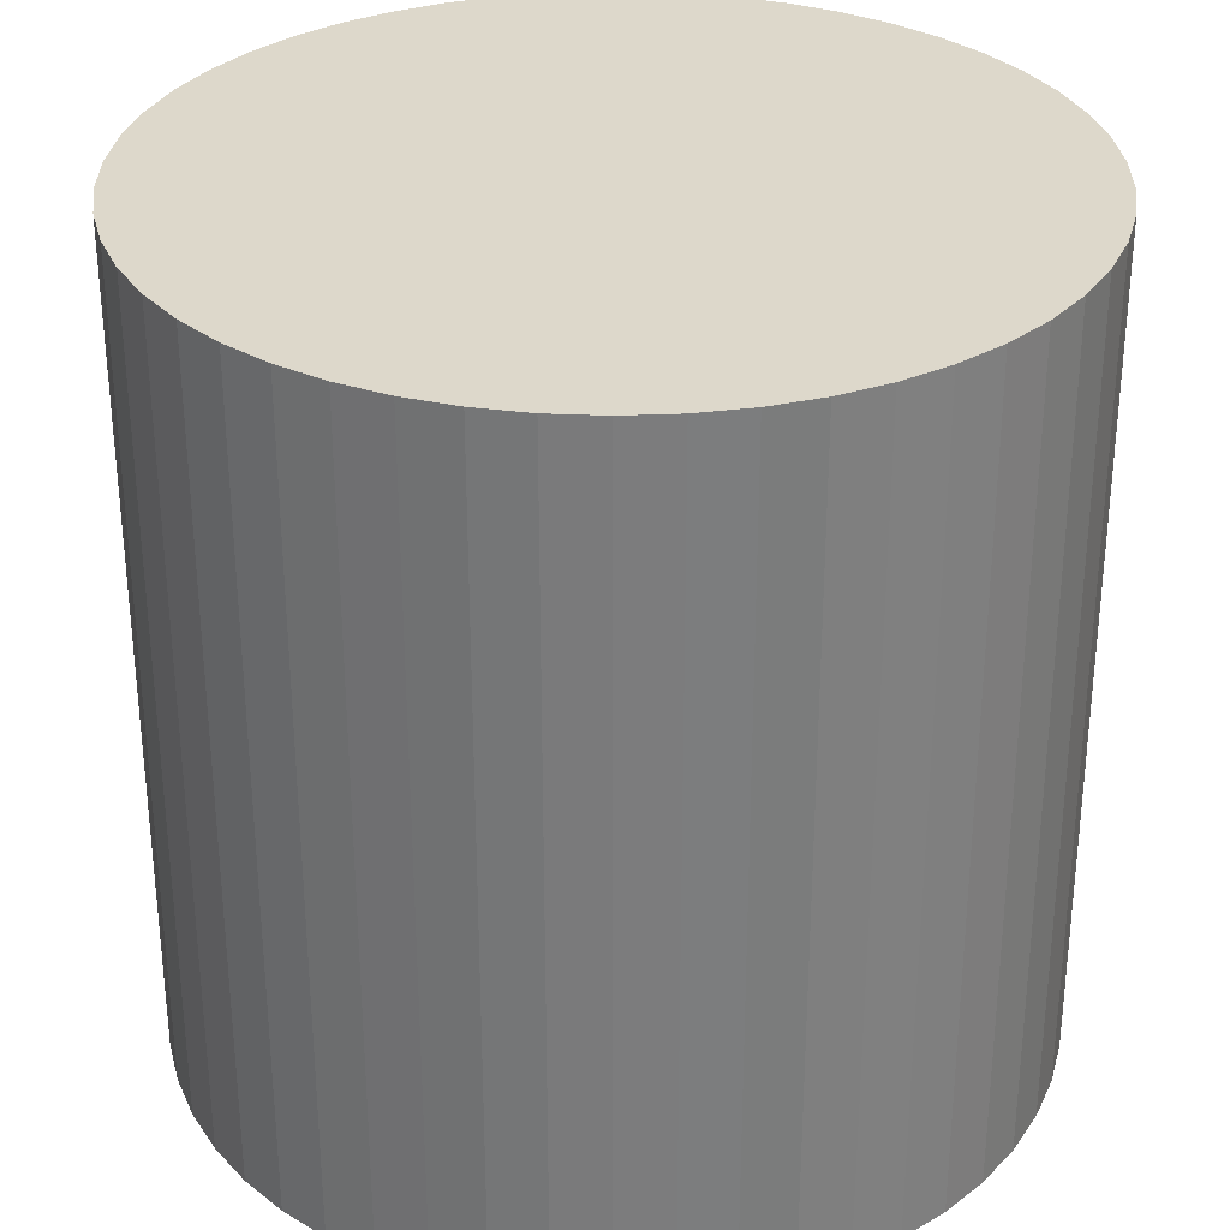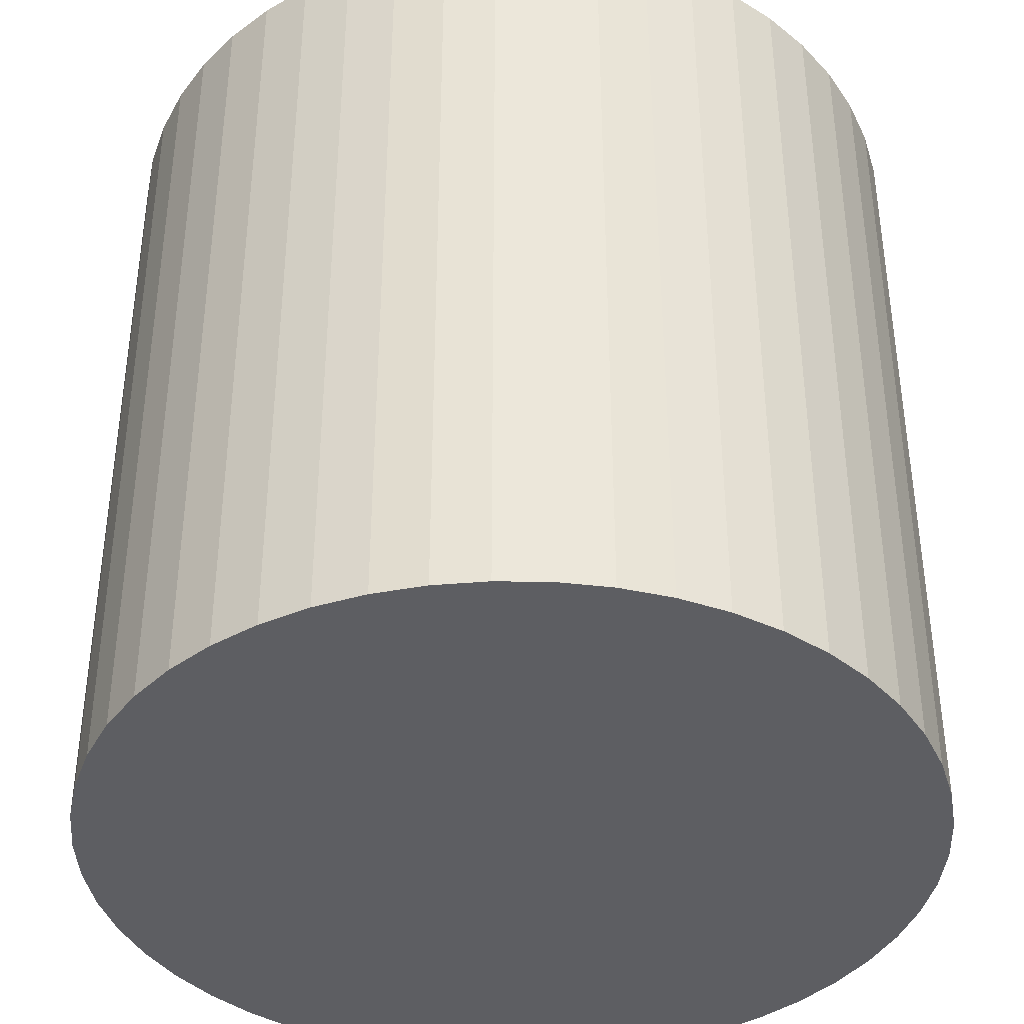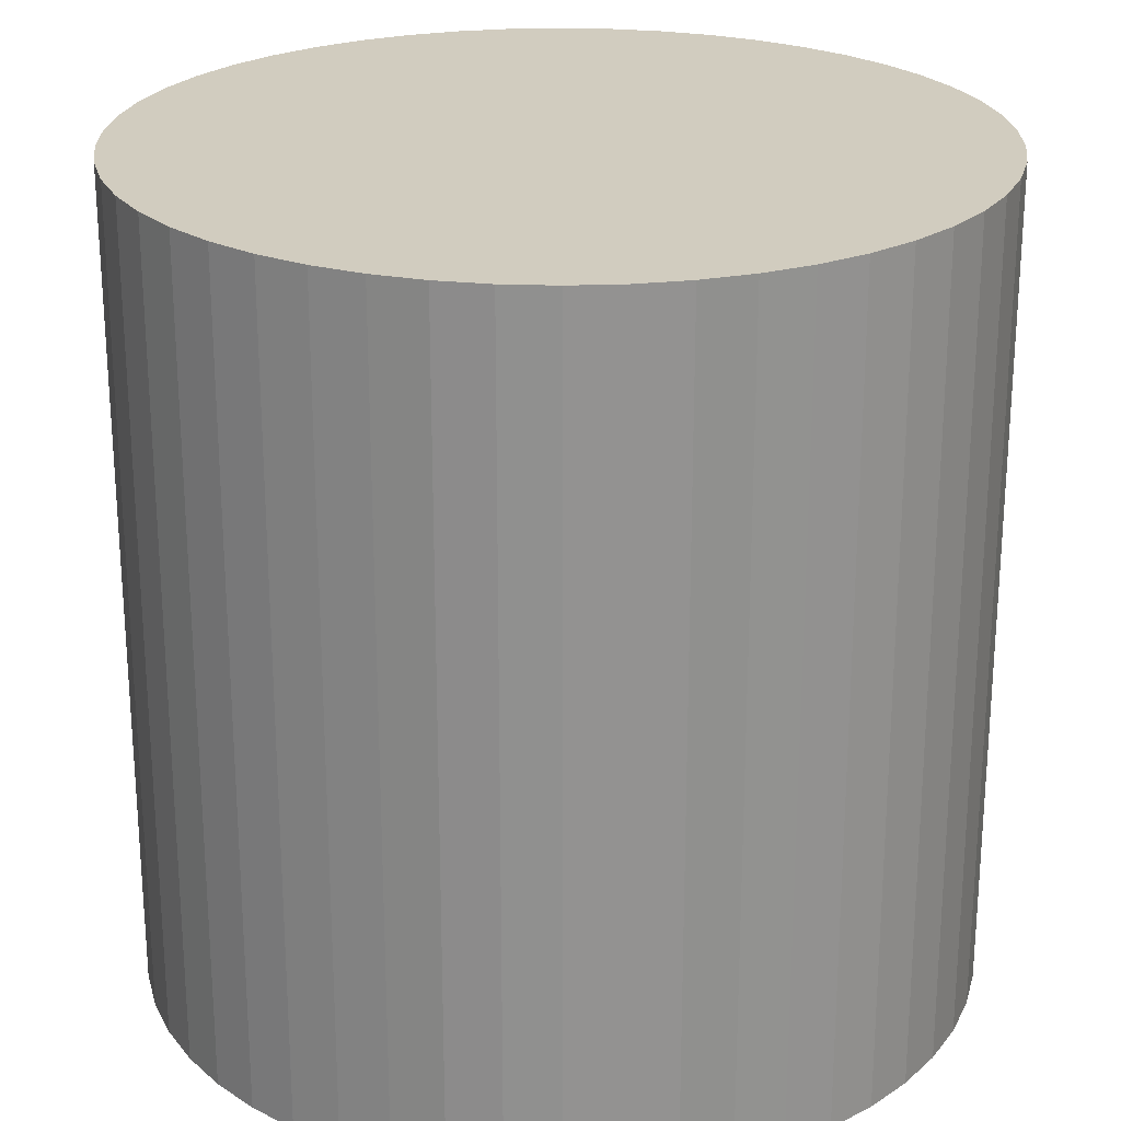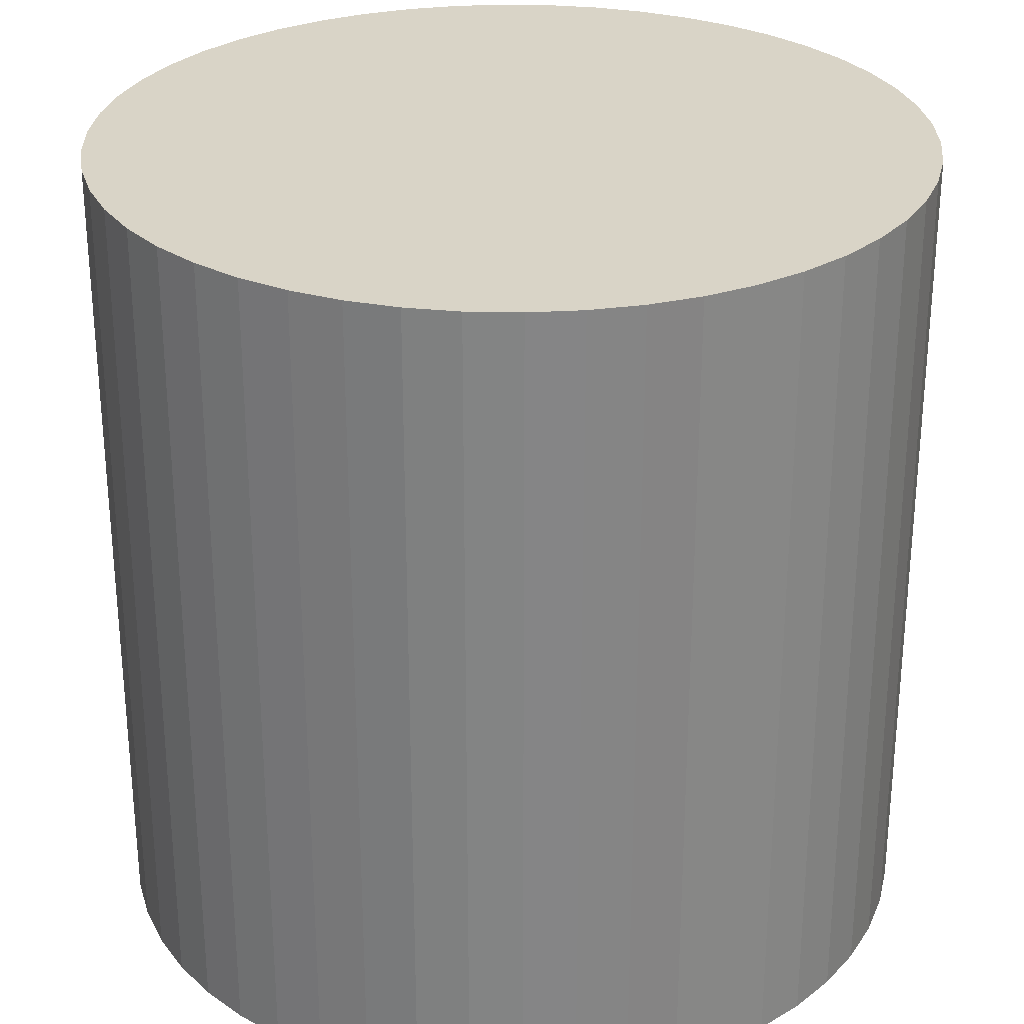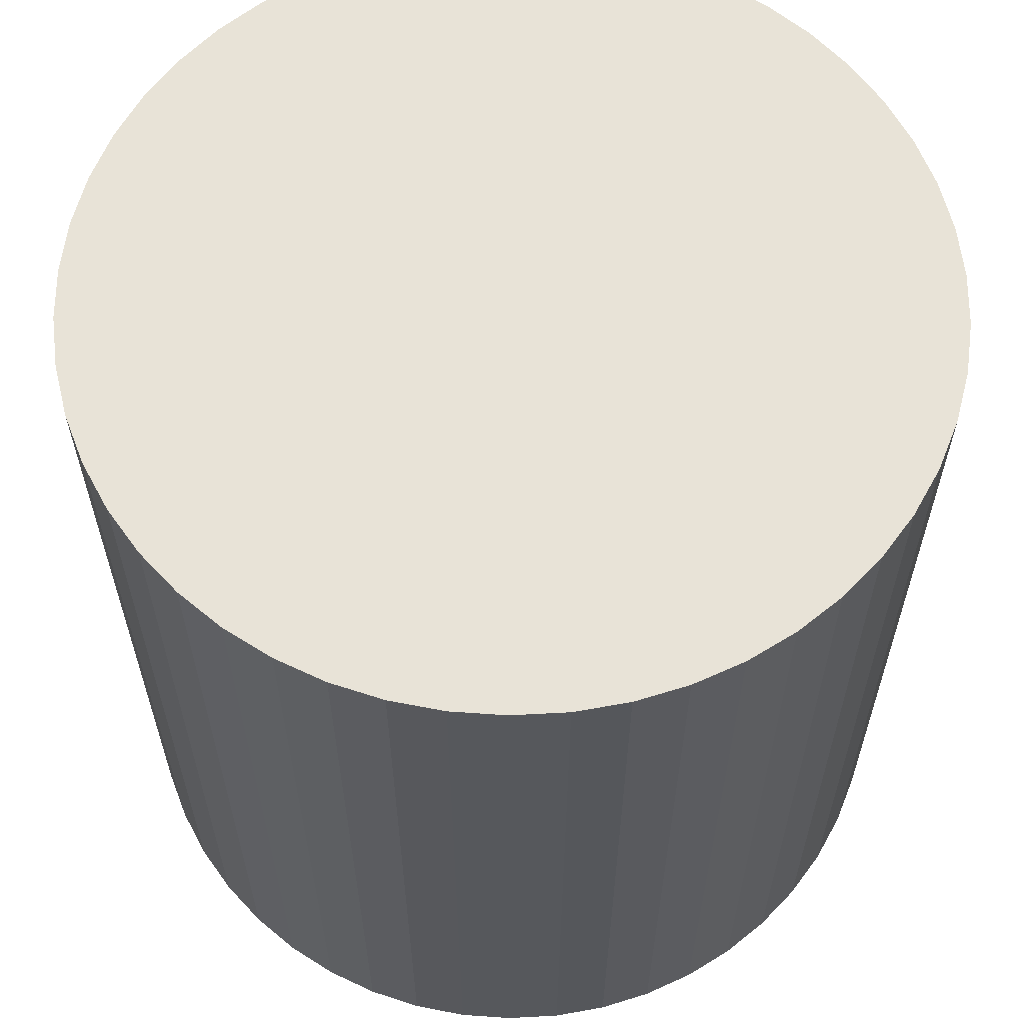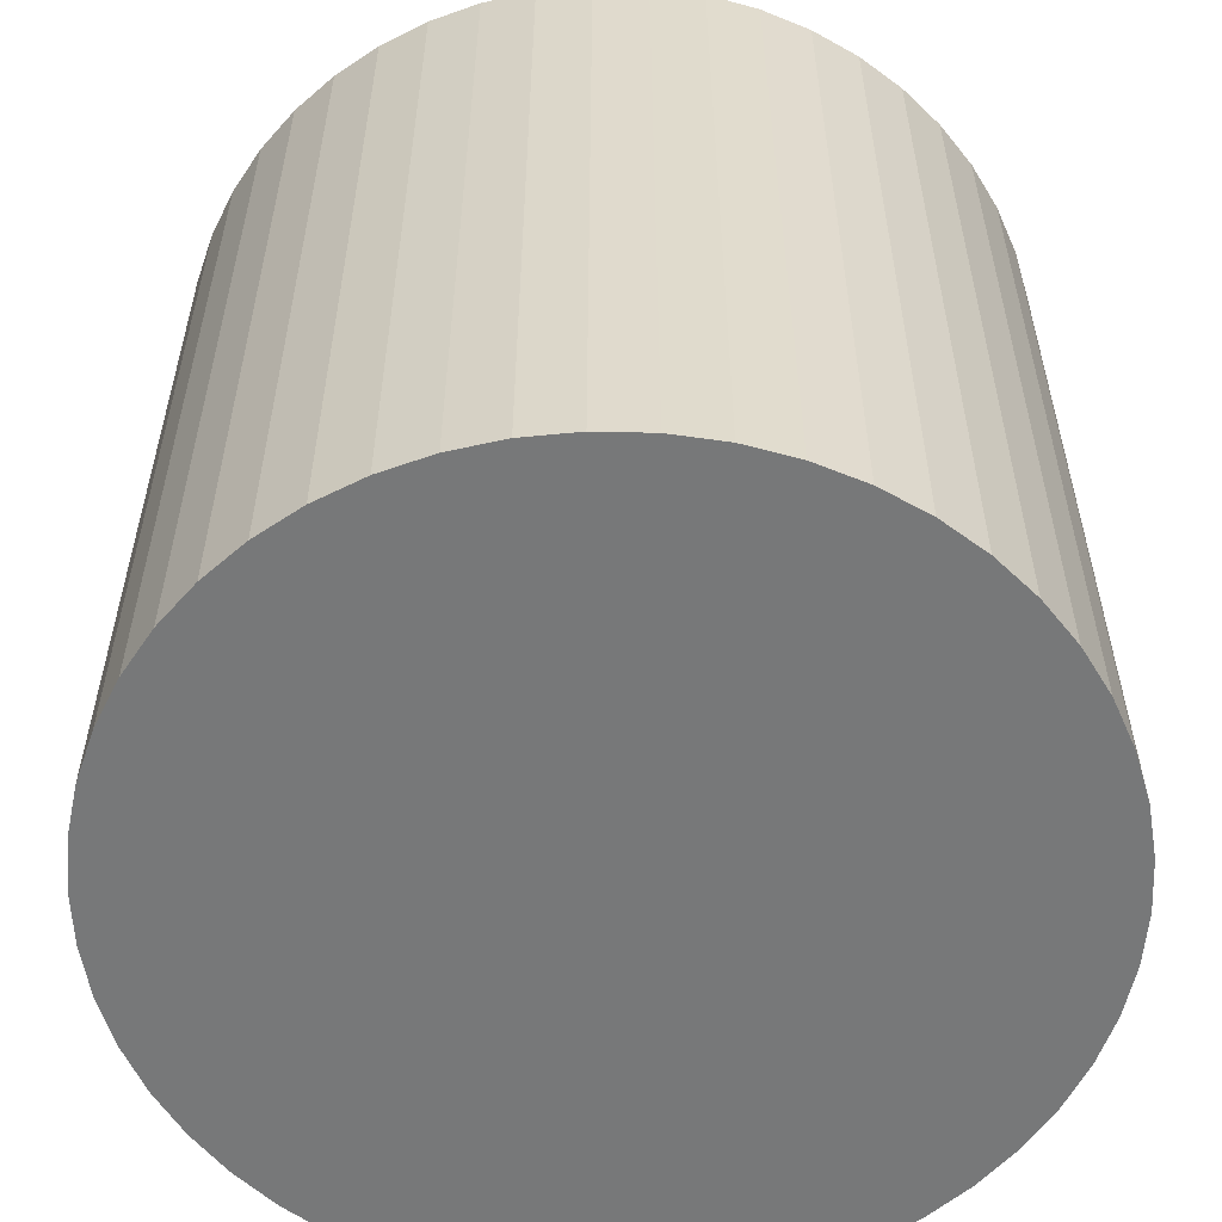
<metadata>
{"format":"obj","ext":"obj","renderer":"f3d","projection":"perspective","resolution":1024,"background":"white","views":[{"elev":31.4,"azim":165.8,"up":"+Y"},{"elev":-39.4,"azim":45.6,"up":"+Y"},{"elev":23.9,"azim":-115.4,"up":"+Y"},{"elev":28.5,"azim":-59.1,"up":"+Y"},{"elev":61.8,"azim":29.2,"up":"+Y"},{"elev":-57.3,"azim":-33.7,"up":"+Y"}]}
</metadata>
<code>
o baton_Cylinder
v 0 0.5 -0.5
v 0.06279 -0.5 -0.4961
v 0 -0.5 -0.5
v 0.06279 0.5 -0.4961
v 0.1246 -0.5 -0.4843
v 0.1246 0.5 -0.4843
v 0.1844 -0.5 -0.4649
v 0.1844 0.5 -0.4649
v 0.2414 -0.5 -0.4382
v 0.2414 0.5 -0.4382
v 0.2945 -0.5 -0.4045
v 0.2945 0.5 -0.4045
v 0.3429 -0.5 -0.3645
v 0.3429 0.5 -0.3645
v 0.386 -0.5 -0.3187
v 0.386 0.5 -0.3187
v 0.423 -0.5 -0.2679
v 0.423 0.5 -0.2679
v 0.4533 -0.5 -0.2129
v 0.4533 0.5 -0.2129
v 0.4765 -0.5 -0.1545
v 0.4765 0.5 -0.1545
v 0.4921 -0.5 -0.09369
v 0.4921 0.5 -0.09369
v 0.5 -0.5 -0.03139
v 0.5 0.5 -0.03139
v 0.5 -0.5 0.03139
v 0.5 0.5 0.03139
v 0.4921 -0.5 0.09369
v 0.4921 0.5 0.09369
v 0.4765 -0.5 0.1545
v 0.4765 0.5 0.1545
v 0.4533 -0.5 0.2129
v 0.4533 0.5 0.2129
v 0.423 -0.5 0.2679
v 0.423 0.5 0.2679
v 0.386 -0.5 0.3187
v 0.386 0.5 0.3187
v 0.3429 -0.5 0.3645
v 0.3429 0.5 0.3645
v 0.2945 -0.5 0.4045
v 0.2945 0.5 0.4045
v 0.2414 -0.5 0.4382
v 0.2414 0.5 0.4382
v 0.1844 -0.5 0.4649
v 0.1844 0.5 0.4649
v 0.1246 -0.5 0.4843
v 0.1246 0.5 0.4843
v 0.06279 -0.5 0.4961
v 0.06279 0.5 0.4961
v 0 -0.5 0.5
v 0 0.5 0.5
v -0.06279 -0.5 0.4961
v -0.06279 0.5 0.4961
v -0.1246 -0.5 0.4843
v -0.1246 0.5 0.4843
v -0.1844 -0.5 0.4649
v -0.1844 0.5 0.4649
v -0.2414 -0.5 0.4382
v -0.2414 0.5 0.4382
v -0.2945 -0.5 0.4045
v -0.2945 0.5 0.4045
v -0.343 -0.5 0.3645
v -0.343 0.5 0.3645
v -0.386 -0.5 0.3187
v -0.386 0.5 0.3187
v -0.423 -0.5 0.2679
v -0.423 0.5 0.2679
v -0.4533 -0.5 0.2129
v -0.4533 0.5 0.2129
v -0.4765 -0.5 0.1545
v -0.4765 0.5 0.1545
v -0.4921 -0.5 0.09369
v -0.4921 0.5 0.09369
v -0.5 -0.5 0.03139
v -0.5 0.5 0.03139
v -0.5 -0.5 -0.0314
v -0.5 0.5 -0.0314
v -0.4921 -0.5 -0.09369
v -0.4921 0.5 -0.09369
v -0.4765 -0.5 -0.1545
v -0.4765 0.5 -0.1545
v -0.4533 -0.5 -0.2129
v -0.4533 0.5 -0.2129
v -0.423 -0.5 -0.2679
v -0.423 0.5 -0.2679
v -0.386 -0.5 -0.3187
v -0.386 0.5 -0.3187
v -0.3429 -0.5 -0.3645
v -0.3429 0.5 -0.3645
v -0.2945 -0.5 -0.4045
v -0.2945 0.5 -0.4045
v -0.2414 -0.5 -0.4382
v -0.2414 0.5 -0.4382
v -0.1844 -0.5 -0.4649
v -0.1844 0.5 -0.4649
v -0.1246 -0.5 -0.4843
v -0.1246 0.5 -0.4843
v -0.06279 -0.5 -0.4961
v -0.06279 0.5 -0.4961
f 1 2 3
f 4 5 2
f 6 7 5
f 8 9 7
f 10 11 9
f 12 13 11
f 14 15 13
f 16 17 15
f 18 19 17
f 20 21 19
f 22 23 21
f 24 25 23
f 26 27 25
f 28 29 27
f 30 31 29
f 32 33 31
f 34 35 33
f 36 37 35
f 38 39 37
f 40 41 39
f 42 43 41
f 44 45 43
f 46 47 45
f 48 49 47
f 50 51 49
f 52 53 51
f 54 55 53
f 56 57 55
f 58 59 57
f 60 61 59
f 62 63 61
f 64 65 63
f 66 67 65
f 68 69 67
f 70 71 69
f 72 73 71
f 74 75 73
f 76 77 75
f 78 79 77
f 80 81 79
f 82 83 81
f 84 85 83
f 86 87 85
f 88 89 87
f 90 91 89
f 92 93 91
f 94 95 93
f 96 97 95
f 34 18 98
f 98 99 97
f 100 3 99
f 71 87 7
f 1 4 2
f 4 6 5
f 6 8 7
f 8 10 9
f 10 12 11
f 12 14 13
f 14 16 15
f 16 18 17
f 18 20 19
f 20 22 21
f 22 24 23
f 24 26 25
f 26 28 27
f 28 30 29
f 30 32 31
f 32 34 33
f 34 36 35
f 36 38 37
f 38 40 39
f 40 42 41
f 42 44 43
f 44 46 45
f 46 48 47
f 48 50 49
f 50 52 51
f 52 54 53
f 54 56 55
f 56 58 57
f 58 60 59
f 60 62 61
f 62 64 63
f 64 66 65
f 66 68 67
f 68 70 69
f 70 72 71
f 72 74 73
f 74 76 75
f 76 78 77
f 78 80 79
f 80 82 81
f 82 84 83
f 84 86 85
f 86 88 87
f 88 90 89
f 90 92 91
f 92 94 93
f 94 96 95
f 96 98 97
f 6 4 1
f 1 100 98
f 98 96 94
f 94 92 98
f 92 90 98
f 90 88 82
f 88 86 82
f 86 84 82
f 82 80 78
f 78 76 82
f 76 74 82
f 74 72 66
f 72 70 66
f 70 68 66
f 66 64 58
f 64 62 58
f 62 60 58
f 58 56 54
f 54 52 58
f 52 50 58
f 50 48 42
f 48 46 42
f 46 44 42
f 42 40 38
f 38 36 42
f 36 34 42
f 34 32 26
f 32 30 26
f 30 28 26
f 26 24 22
f 22 20 18
f 18 16 14
f 14 12 18
f 12 10 18
f 10 8 6
f 6 1 10
f 1 98 10
f 26 22 18
f 98 90 82
f 82 74 98
f 74 66 98
f 66 58 50
f 50 42 34
f 34 26 18
f 18 10 98
f 66 50 98
f 50 34 98
f 98 100 99
f 100 1 3
f 99 3 7
f 3 2 7
f 2 5 7
f 7 9 15
f 9 11 15
f 11 13 15
f 15 17 23
f 17 19 23
f 19 21 23
f 23 25 31
f 25 27 31
f 27 29 31
f 31 33 35
f 35 37 39
f 39 41 43
f 43 45 47
f 47 49 51
f 51 53 55
f 55 57 59
f 59 61 63
f 63 65 67
f 67 69 71
f 71 73 75
f 75 77 79
f 79 81 83
f 83 85 87
f 87 89 91
f 91 93 95
f 95 97 99
f 31 35 39
f 39 43 55
f 43 47 55
f 47 51 55
f 55 59 71
f 59 63 71
f 63 67 71
f 71 75 79
f 79 83 71
f 83 87 71
f 87 91 7
f 91 95 7
f 95 99 7
f 7 15 23
f 23 31 7
f 31 39 7
f 39 55 7
f 55 71 7

</code>
